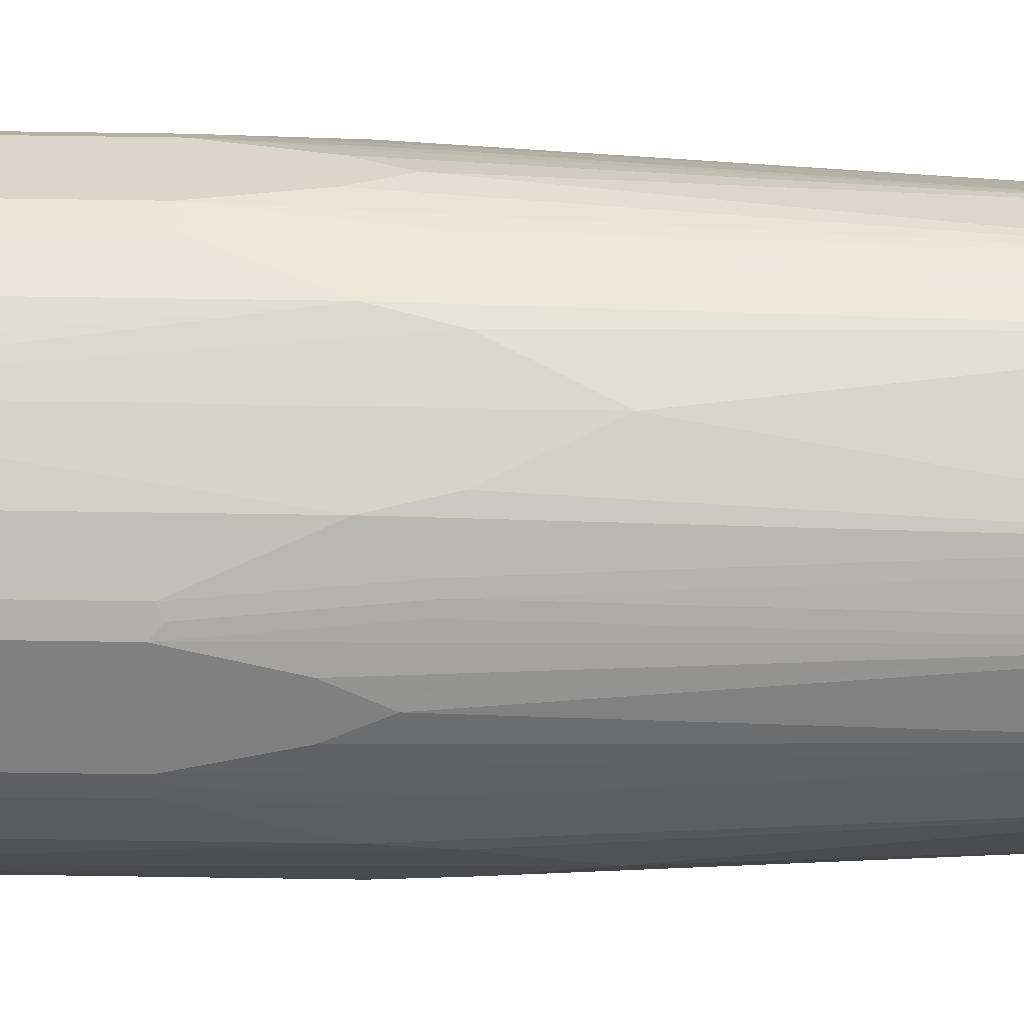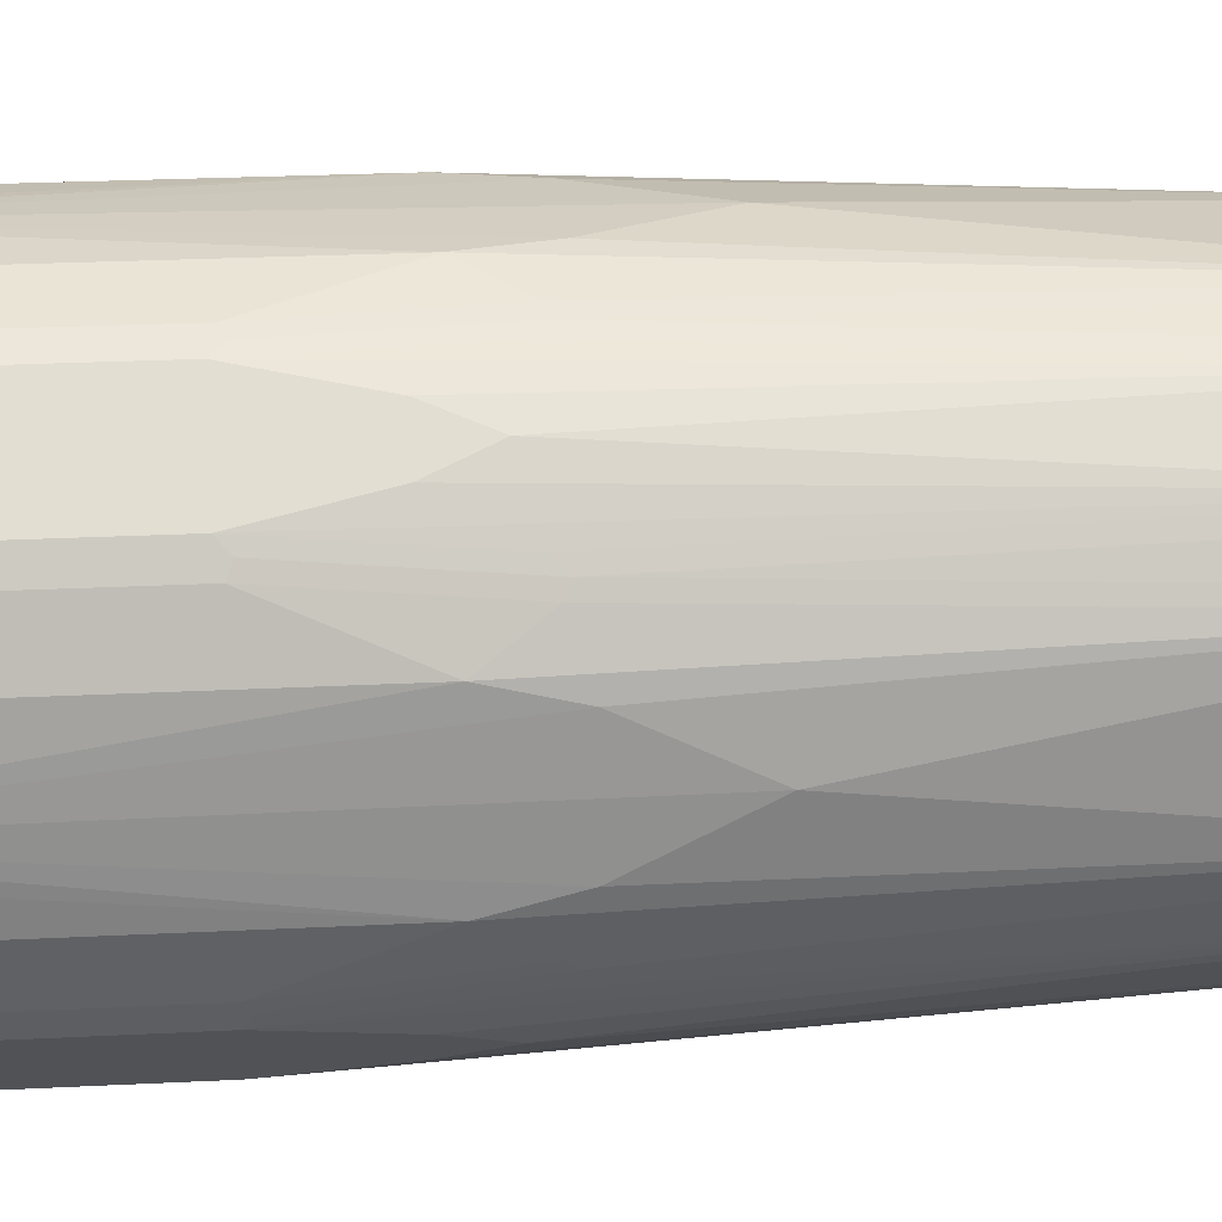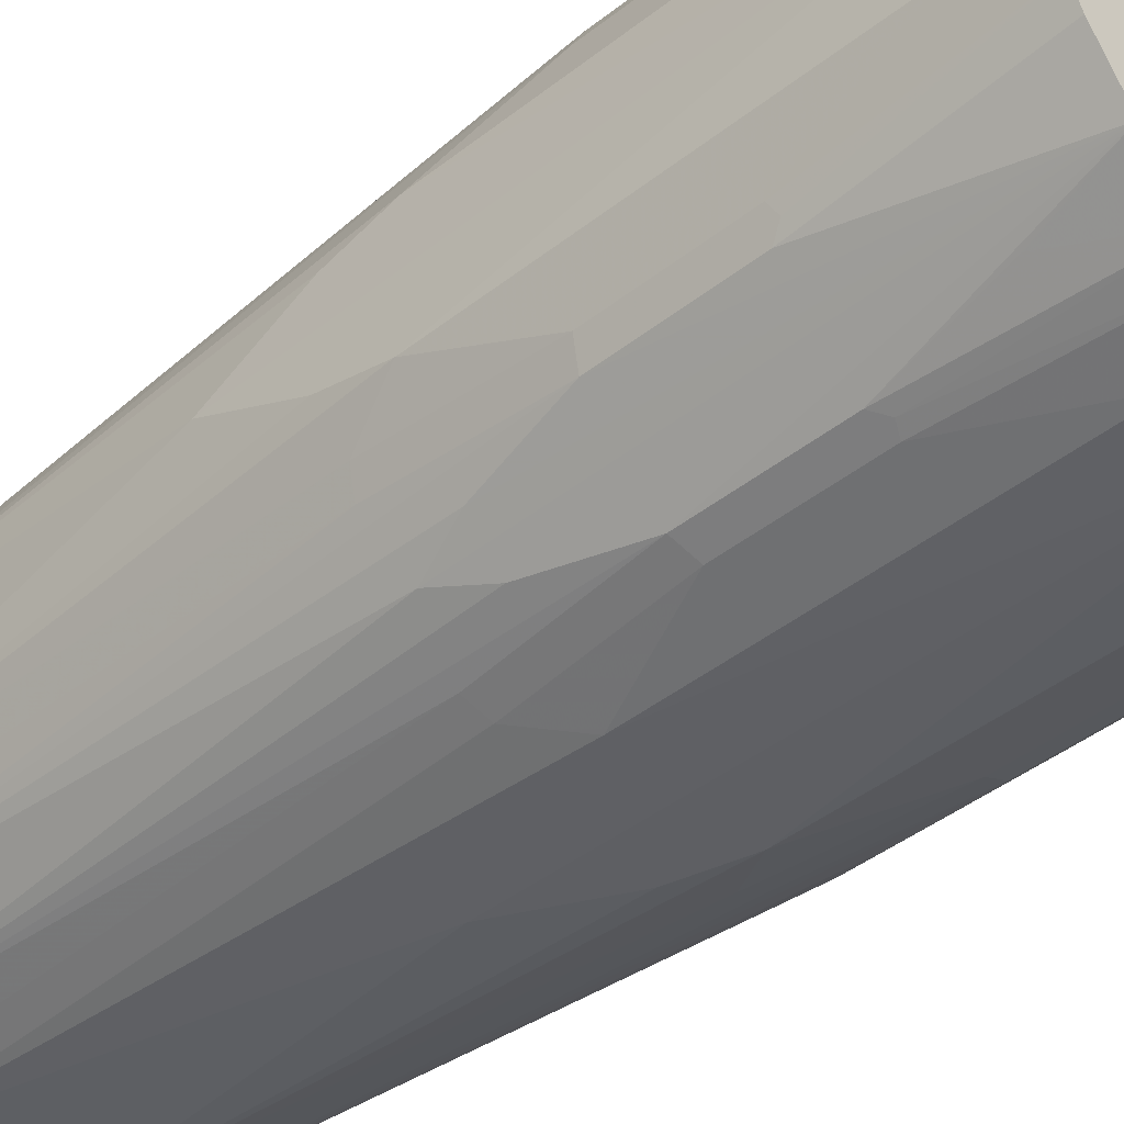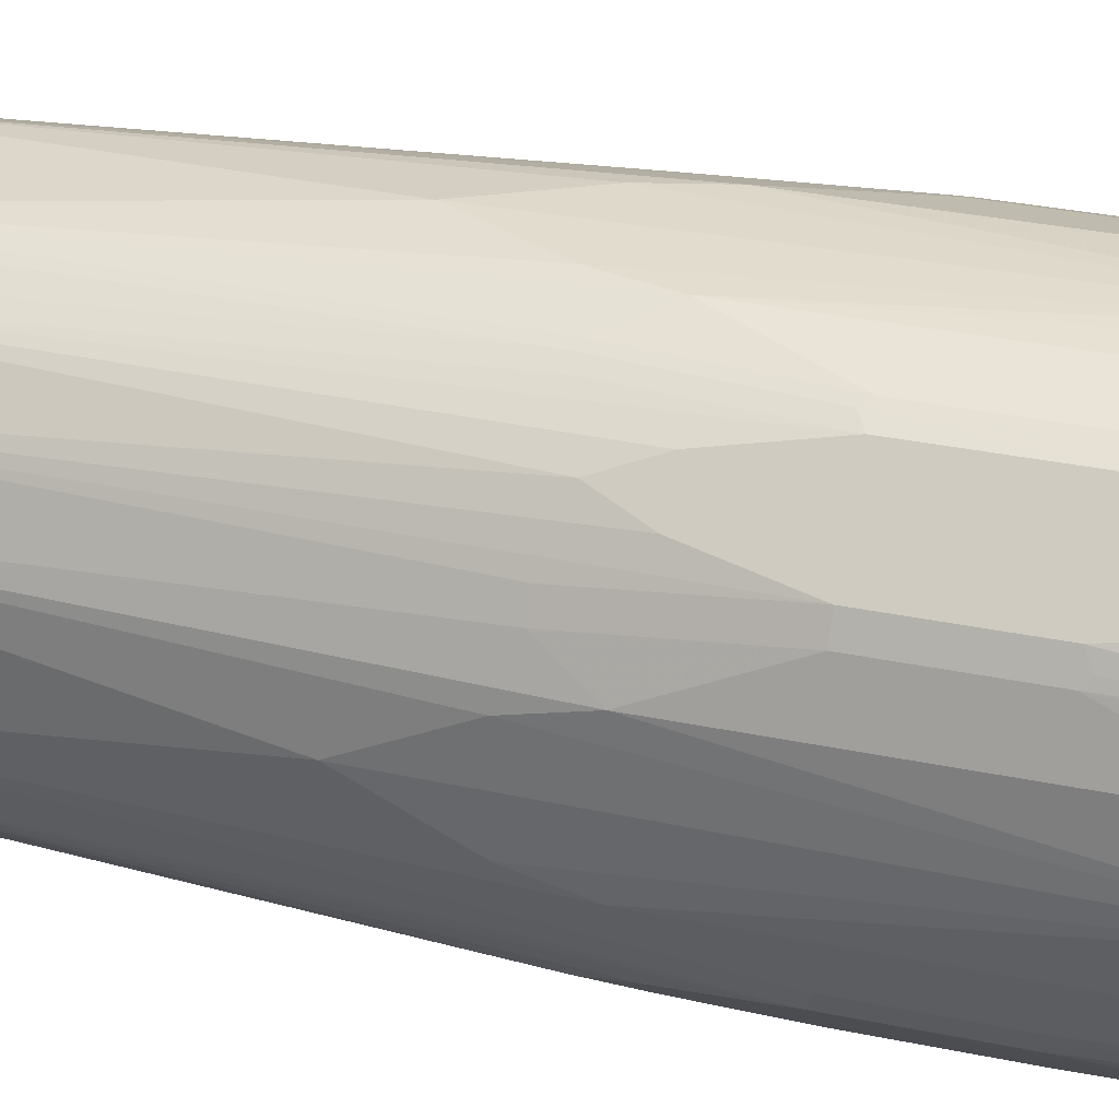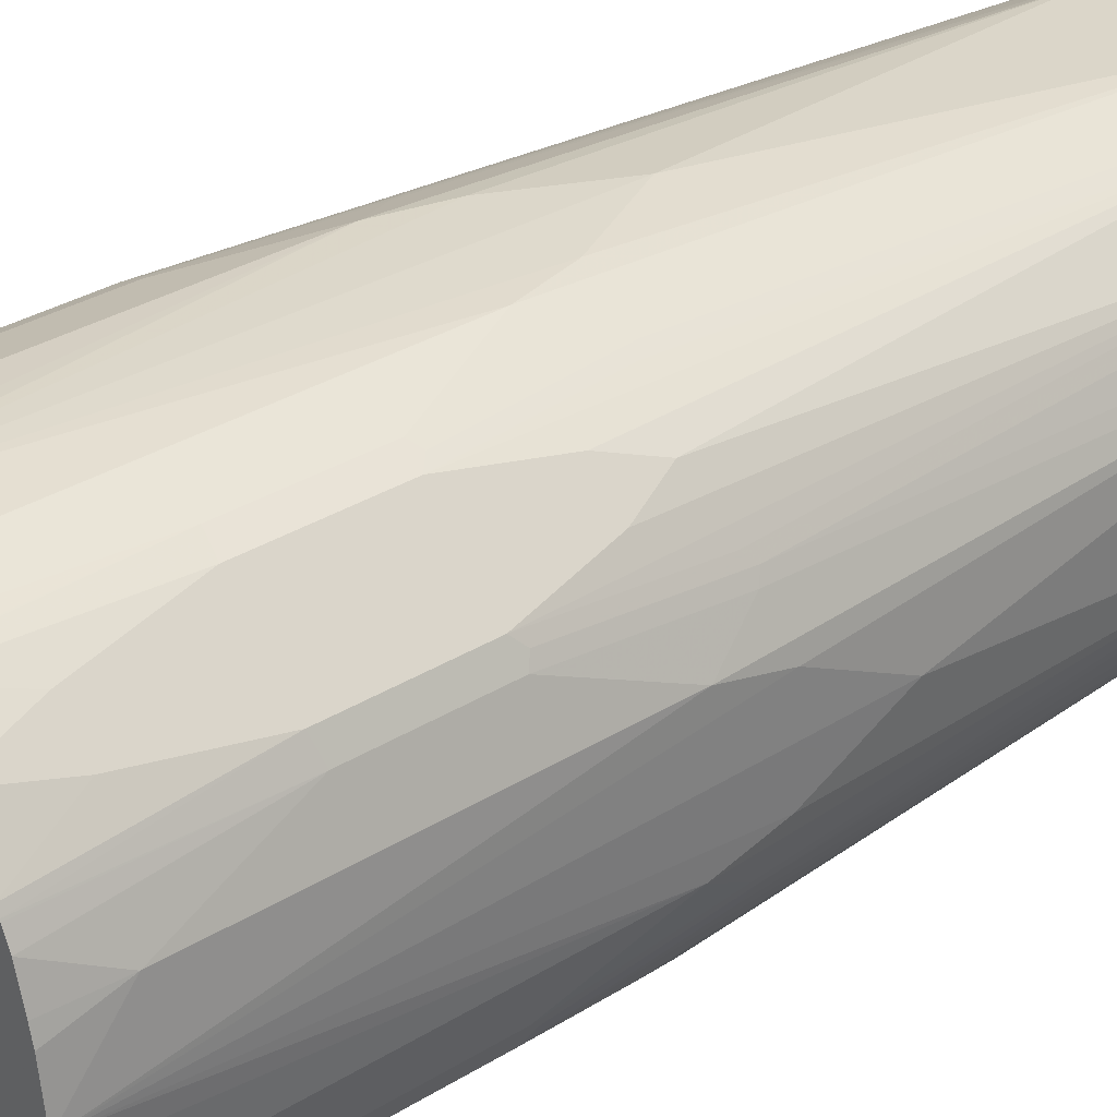
<metadata>
{"format":"obj","ext":"obj","renderer":"f3d","projection":"perspective","resolution":1024,"background":"white","views":[{"elev":74.8,"azim":-89.2,"up":"+Y"},{"elev":23.5,"azim":-95.0,"up":"+Y"},{"elev":-43.2,"azim":133.0,"up":"+Y"},{"elev":33.3,"azim":105.9,"up":"+Y"},{"elev":32.0,"azim":-131.1,"up":"+Y"}]}
</metadata>
<code>
v -0.1487 0 0.2798
v -0.1442 0.03091 0.5977
v -0.1442 0.04121 0.5565
v -0.1442 0.04121 0.3195
v -0.1442 0.03091 0.2798
v -0.1476 -0.01179 0.2798
v -0.1442 -0.04121 0.5565
v -0.1442 -0.03091 0.5977
v -0.1442 0 0.6595
v -0.1236 0.04121 0.9377
v -0.1339 0.06182 0.5874
v -0.1339 0.07212 0.4844
v -0.1339 0.07212 0.4019
v -0.1359 0.06182 0.2798
v -0.1417 0.04095 0.2798
v -0.1442 -0.03091 0.2798
v -0.1442 -0.04121 0.3195
v -0.1339 -0.07212 0.4844
v -0.1339 -0.06182 0.5874
v -0.1236 -0.04121 0.9377
v -0.1211 -0.04636 0.9429
v -0.1202 0.04121 0.9446
v -0.1185 0.04636 0.9454
v -0.1202 0.04808 0.9411
v -0.1305 0.06869 0.5909
v -0.1305 0.07899 0.4878
v -0.1271 0.08586 0.3985
v -0.1309 0.07297 0.2798
v -0.1314 0.07189 0.2798
v -0.1373 -0.06182 0.2798
v -0.1339 -0.07212 0.4019
v -0.1314 -0.07727 0.4895
v -0.1314 -0.06697 0.5926
v -0.1108 -0.06697 0.9429
v -0.1146 -0.05152 0.9454
v -0.1202 -0.04121 0.9446
v -0.1133 0.04121 0.948
v -0.1082 0.06697 0.9454
v -0.1099 0.06869 0.9411
v -0.1271 0.07556 0.584
v -0.1271 0.08586 0.4809
v -0.1168 0.09616 0.3264
v -0.1288 0.07727 0.2798
v -0.1367 -0.06281 0.2798
v -0.1271 -0.08586 0.4019
v -0.1271 -0.08586 0.4844
v -0.1271 -0.07556 0.5874
v -0.1065 -0.07556 0.9377
v -0.1043 -0.07212 0.9454
v -0.1133 -0.04121 0.948
v -0.103 0.06182 0.948
v -0.06697 0.1082 0.9454
v -0.06869 0.1099 0.9411
v -0.1065 0.07556 0.9342
v -0.1168 0.09616 0.5428
v -0.1065 0.1065 0.2798
v -0.1161 -0.09372 0.2798
v -0.1168 -0.09616 0.3298
v -0.1168 -0.09616 0.5462
v -0.07556 -0.1065 0.9377
v -0.1065 -0.1065 0.5771
v -0.0734 -0.103 0.9454
v -0.103 -0.06182 0.948
v -0.06182 0.103 0.948
v -0.04636 0.1185 0.9454
v -0.07556 0.1065 0.9342
v -0.04808 0.1202 0.9411
v -0.06869 0.1305 0.5909
v -0.1065 0.1065 0.5736
v -0.07727 0.1288 0.2798
v -0.09616 0.1168 0.3264
v -0.1065 -0.1065 0.2798
v -0.04121 -0.1236 0.9377
v -0.06525 -0.1099 0.9446
v -0.06953 -0.1082 0.9429
v -0.09616 -0.1168 0.5462
v -0.08586 -0.1271 0.4844
v -0.07556 -0.1271 0.5874
v -0.06182 -0.103 0.948
v -0.04121 0.1133 0.948
v -0.04121 0.1202 0.9446
v -0.04121 0.1236 0.9377
v -0.07556 0.1271 0.584
v -0.08586 0.1271 0.4809
v -0.09616 0.1168 0.5428
v -0.06182 0.1339 0.5874
v -0.07899 0.1305 0.4878
v -0.07297 0.1309 0.2798
v -0.08586 0.1271 0.3985
v -0.07378 -0.1306 0.2798
v -0.09616 -0.1168 0.3298
v 0 -0.1442 0.6595
v 0.04121 -0.1236 0.9377
v -0.04465 -0.1202 0.9446
v -0.06182 -0.1339 0.5874
v -0.04121 -0.1442 0.5565
v -0.03091 -0.1442 0.5977
v -0.07212 -0.1339 0.4844
v -0.08586 -0.1271 0.4019
v -0.07727 -0.1314 0.3968
v -0.04121 -0.1133 0.948
v 0.04121 0.1133 0.948
v 0.04121 0.1202 0.9446
v 0.04636 0.1211 0.9429
v 0.04121 0.1236 0.9377
v 0 0.1442 0.6595
v -0.03091 0.1442 0.5977
v -0.04121 0.1442 0.5565
v -0.07212 0.1339 0.4844
v -0.07189 0.1314 0.2798
v -0.07212 0.1339 0.4019
v -0.0727 -0.1312 0.2798
v 0.001484 -0.1487 0.2798
v 0.03091 -0.1442 0.5977
v 0.05495 -0.1168 0.9411
v 0.04636 -0.1185 0.9429
v 0.03778 -0.1202 0.9446
v 0.04121 -0.1442 0.5565
v 0.06182 -0.1339 0.5874
v 0.07556 -0.1271 0.5909
v -0.04121 -0.1442 0.3195
v -0.07212 -0.1339 0.4019
v -0.07171 -0.1318 0.2798
v 0.04121 -0.1133 0.948
v 0.06182 0.103 0.948
v 0.05152 0.1146 0.9454
v 0.06697 0.1108 0.9429
v 0.06697 0.1314 0.5926
v 0.06182 0.1339 0.5874
v 0.04121 0.1442 0.5565
v 0.03091 0.1442 0.5977
v 0 0.1487 0.2798
v -0.04121 0.1442 0.3195
v -0.06182 0.1359 0.2798
v -0.03091 -0.1442 0.2798
v 0.03091 -0.1442 0.2798
v 0.04121 -0.1442 0.3195
v 0.07556 -0.1065 0.9411
v 0.06697 -0.1082 0.9429
v 0.07212 -0.1339 0.4844
v 0.08586 -0.1271 0.4878
v -0.06071 -0.1362 0.2798
v -0.04081 -0.1421 0.2798
v 0.06182 -0.103 0.948
v 0.103 0.06182 0.948
v 0.07212 0.1043 0.9454
v 0.07556 0.1065 0.9377
v 0.07556 0.1271 0.5874
v 0.07727 0.1314 0.4895
v 0.07212 0.1339 0.4844
v 0.04121 0.1442 0.3195
v 0.01179 0.1476 0.2798
v -0.03091 0.1442 0.2798
v -0.04095 0.1417 0.2798
v 0.06365 -0.1358 0.2798
v 0.07212 -0.1339 0.4019
v 0.1065 -0.07556 0.9411
v 0.0704 -0.1013 0.9463
v 0.09616 -0.1168 0.5496
v 0.1065 -0.1065 0.5805
v 0.08586 -0.1271 0.4053
v 0.1068 -0.1068 0.2798
v 0.103 -0.06182 0.948
v 0.1133 0.04121 0.948
v 0.1099 0.06525 0.9446
v 0.103 0.0734 0.9454
v 0.1065 0.07556 0.9377
v 0.1065 0.1065 0.5771
v 0.09616 0.1168 0.5462
v 0.08586 0.1271 0.4844
v 0.08586 0.1271 0.4019
v 0.07212 0.1339 0.4019
v 0.06182 0.1373 0.2798
v 0.03091 0.1442 0.2798
v 0.07727 -0.1288 0.2798
v 0.07899 -0.1305 0.3985
v 0.1168 -0.05495 0.9411
v 0.1082 -0.06697 0.9429
v 0.1013 -0.0704 0.9463
v 0.1168 -0.09616 0.5496
v 0.1271 -0.08586 0.4878
v 0.1271 -0.07556 0.5909
v 0.09616 -0.1168 0.3332
v 0.1288 -0.07727 0.2798
v 0.1168 -0.09616 0.3332
v 0.1271 -0.08586 0.4053
v 0.1133 -0.04121 0.948
v 0.1202 0.04465 0.9446
v 0.1082 0.06953 0.9429
v 0.1236 0.04121 0.9377
v 0.1271 0.07556 0.5874
v 0.1271 0.08586 0.4844
v 0.1168 0.09616 0.5462
v 0.09616 0.1168 0.3298
v 0.09372 0.1161 0.2798
v 0.06281 0.1367 0.2798
v 0.1236 -0.04121 0.9377
v 0.1185 -0.04636 0.9429
v 0.1339 -0.07212 0.4844
v 0.1339 -0.06182 0.5874
v 0.1358 -0.06365 0.2798
v 0.1305 -0.07899 0.3985
v 0.1202 -0.03778 0.9446
v 0.1442 0 0.6595
v 0.1442 0.03091 0.5977
v 0.1442 0.04121 0.5565
v 0.1339 0.06182 0.5874
v 0.1339 0.07212 0.4844
v 0.1314 0.07727 0.3968
v 0.1271 0.08586 0.4019
v 0.1065 0.1065 0.2798
v 0.1442 -0.04121 0.5565
v 0.1442 -0.03091 0.5977
v 0.1339 -0.07212 0.4019
v 0.1442 -0.03091 0.2798
v 0.1442 -0.04121 0.3195
v 0.1487 -0.001484 0.2798
v 0.1442 0.04121 0.3195
v 0.1339 0.07212 0.4019
v 0.1318 0.07171 0.2798
v 0.1312 0.0727 0.2798
v 0.1306 0.07378 0.2798
v 0.1168 0.09616 0.3298
v 0.1442 0.03091 0.2798
v 0.1421 0.04081 0.2798
v 0.1362 0.06071 0.2798
f 1 2 3
f 128 149 150
f 128 170 149
f 128 148 170
f 127 148 128
f 127 147 148
f 127 146 147
f 125 166 146
f 125 145 166
f 122 123 142
f 121 143 135
f 121 142 143
f 128 150 129
f 121 122 142
f 119 141 120
f 119 140 141
f 118 156 140
f 118 137 156
f 118 140 119
f 116 124 117
f 116 144 124
f 116 139 144
f 115 120 138
f 115 139 116
f 115 138 139
f 120 141 138
f 113 118 114
f 129 150 130
f 130 172 151
f 145 188 165
f 145 164 188
f 144 179 163
f 144 158 179
f 141 162 159
f 141 161 162
f 140 161 141
f 140 176 161
f 140 156 176
f 138 160 157
f 138 159 160
f 130 150 172
f 138 141 159
f 138 158 144
f 138 179 158
f 138 157 179
f 137 155 156
f 136 155 137
f 133 154 134
f 133 153 154
f 132 153 133
f 130 132 131
f 130 152 132
f 130 151 152
f 138 144 139
f 145 165 166
f 113 137 118
f 113 121 135
f 95 98 96
f 94 124 101
f 94 117 124
f 93 120 115
f 93 119 120
f 93 118 119
f 93 114 118
f 93 116 117
f 93 115 116
f 92 114 93
f 92 113 114
f 96 98 122
f 92 97 113
f 90 112 99
f 88 111 110
f 88 89 111
f 86 108 109
f 84 111 89
f 84 109 111
f 84 87 109
f 83 87 84
f 82 108 86
f 82 107 108
f 82 106 107
f 90 99 91
f 113 136 137
f 96 122 121
f 96 113 97
f 111 133 134
f 110 111 134
f 108 111 109
f 108 133 111
f 108 132 133
f 107 132 108
f 106 132 107
f 106 131 132
f 105 131 106
f 105 130 131
f 105 129 130
f 96 121 113
f 104 129 105
f 104 127 128
f 104 146 127
f 104 126 146
f 103 126 104
f 102 126 103
f 102 146 126
f 102 125 146
f 100 123 122
f 99 123 100
f 99 112 123
f 98 100 122
f 104 128 129
f 146 166 167
f 146 167 147
f 147 168 169
f 197 213 204
f 197 212 213
f 197 200 212
f 197 203 198
f 194 211 195
f 192 209 210
f 192 208 209
f 191 208 192
f 191 207 208
f 190 206 207
f 190 205 206
f 199 212 200
f 190 204 205
f 188 197 190
f 188 203 197
f 187 198 203
f 184 186 185
f 184 202 186
f 184 201 202
f 182 200 197
f 181 214 199
f 181 202 214
f 181 186 202
f 181 200 182
f 190 197 204
f 181 199 200
f 199 214 216
f 201 215 216
f 219 226 220
f 218 226 219
f 218 225 226
f 218 224 225
f 217 224 218
f 215 217 216
f 212 217 213
f 212 216 217
f 211 223 222
f 210 222 223
f 210 221 222
f 199 216 212
f 210 220 221
f 209 219 220
f 208 219 209
f 206 219 208
f 206 218 219
f 206 217 218
f 206 208 207
f 205 217 206
f 204 213 217
f 204 217 205
f 201 214 202
f 201 216 214
f 209 220 210
f 177 182 197
f 177 197 198
f 171 173 172
f 162 183 175
f 161 183 162
f 161 175 183
f 161 176 175
f 160 162 180
f 159 162 160
f 157 182 177
f 157 181 182
f 157 180 181
f 157 160 180
f 157 163 179
f 162 184 185
f 157 178 163
f 157 177 198
f 155 176 156
f 155 175 176
f 151 174 152
f 151 173 174
f 151 172 173
f 149 172 150
f 149 171 172
f 149 170 171
f 147 170 148
f 147 169 170
f 157 198 178
f 162 185 186
f 162 186 181
f 162 181 180
f 171 196 173
f 171 195 196
f 171 194 195
f 168 170 169
f 168 171 170
f 168 194 171
f 168 211 194
f 168 223 211
f 168 210 223
f 168 192 210
f 168 193 192
f 167 193 168
f 167 192 193
f 167 191 192
f 167 207 191
f 167 190 207
f 166 189 167
f 165 189 166
f 165 167 189
f 165 190 167
f 165 188 190
f 164 203 188
f 164 187 203
f 163 198 187
f 163 178 198
f 82 105 106
f 82 104 105
f 147 167 168
f 81 103 104
f 12 41 27
f 12 26 41
f 11 26 12
f 11 25 26
f 10 25 11
f 10 24 25
f 10 23 24
f 10 22 23
f 10 21 22
f 10 20 21
f 9 20 10
f 12 27 13
f 8 20 9
f 7 17 31
f 7 20 8
f 7 19 20
f 7 18 19
f 6 17 7
f 6 16 17
f 4 15 5
f 4 14 15
f 4 13 14
f 3 13 4
f 3 12 13
f 7 31 18
f 3 10 11
f 13 27 28
f 13 29 14
f 26 40 41
f 25 54 40
f 25 39 54
f 25 40 26
f 24 39 25
f 23 39 24
f 23 38 39
f 23 51 38
f 23 37 51
f 22 37 23
f 22 50 37
f 13 28 29
f 22 36 50
f 21 36 22
f 21 35 36
f 21 49 35
f 21 34 49
f 19 21 20
f 19 33 21
f 18 31 32
f 18 33 19
f 18 32 33
f 17 30 31
f 16 30 17
f 21 33 34
f 27 42 43
f 2 10 3
f 1 9 2
f 1 222 221
f 1 211 222
f 1 195 211
f 1 196 195
f 1 173 196
f 1 174 173
f 1 152 174
f 1 132 152
f 1 153 132
f 1 154 153
f 1 134 154
f 1 221 220
f 1 110 134
f 1 70 88
f 1 56 70
f 1 43 56
f 1 28 43
f 1 29 28
f 1 14 29
f 1 15 14
f 1 5 15
f 1 4 5
f 1 3 4
f 81 104 82
f 1 88 110
f 2 9 10
f 1 220 226
f 1 225 224
f 1 8 9
f 1 7 8
f 1 6 7
f 1 16 6
f 1 30 16
f 1 44 30
f 1 57 44
f 1 72 57
f 1 90 72
f 1 112 90
f 1 123 112
f 1 226 225
f 1 142 123
f 1 135 143
f 1 113 135
f 1 136 113
f 1 155 136
f 1 175 155
f 1 162 175
f 1 184 162
f 1 201 184
f 1 215 201
f 1 217 215
f 1 224 217
f 1 143 142
f 27 43 28
f 3 11 12
f 62 75 74
f 62 74 79
f 60 95 73
f 60 78 95
f 60 77 78
f 60 76 77
f 60 61 76
f 60 75 62
f 60 74 75
f 60 94 74
f 60 73 94
f 57 72 58
f 65 81 82
f 56 71 70
f 54 66 69
f 53 68 83
f 53 67 68
f 52 67 53
f 52 65 67
f 52 80 65
f 52 64 80
f 49 79 63
f 49 62 79
f 48 61 60
f 48 59 61
f 54 69 55
f 65 82 67
f 65 80 81
f 66 83 84
f 80 103 81
f 27 41 55
f 80 102 103
f 77 100 98
f 77 99 100
f 77 95 78
f 77 98 95
f 74 101 79
f 74 94 101
f 73 97 92
f 73 96 97
f 73 95 96
f 73 117 94
f 73 93 117
f 73 92 93
f 72 90 91
f 70 89 88
f 70 71 89
f 68 82 86
f 68 87 83
f 68 109 87
f 68 86 109
f 67 82 68
f 66 85 69
f 66 84 85
f 48 62 49
f 48 60 62
f 53 83 66
f 46 48 47
f 37 163 187
f 37 144 163
f 37 124 144
f 37 101 124
f 37 79 101
f 37 63 79
f 37 50 63
f 35 50 36
f 35 63 50
f 34 48 49
f 33 48 34
f 33 47 48
f 32 45 46
f 32 47 33
f 32 46 47
f 31 45 32
f 30 45 31
f 30 44 45
f 27 56 42
f 27 71 56
f 27 89 71
f 27 84 89
f 27 85 84
f 27 69 85
f 27 55 69
f 37 187 164
f 37 164 145
f 35 49 63
f 37 125 102
f 46 59 48
f 37 145 125
f 45 61 59
f 45 76 61
f 45 77 76
f 45 99 77
f 45 91 99
f 45 72 91
f 45 58 72
f 45 57 58
f 44 57 45
f 42 56 43
f 45 59 46
f 40 54 41
f 41 54 55
f 37 80 64
f 37 64 51
f 38 51 64
f 38 64 52
f 37 102 80
f 38 53 39
f 39 53 66
f 39 66 54
f 38 52 53

</code>
